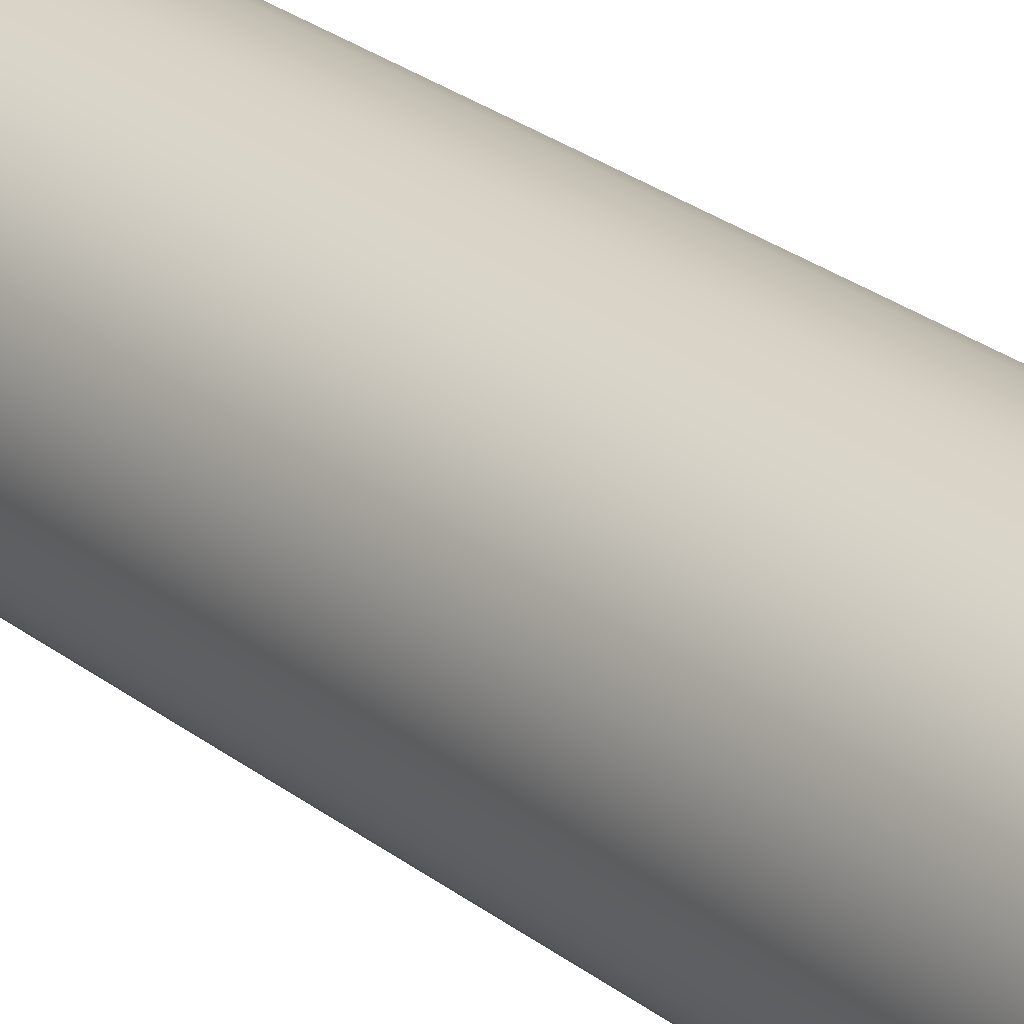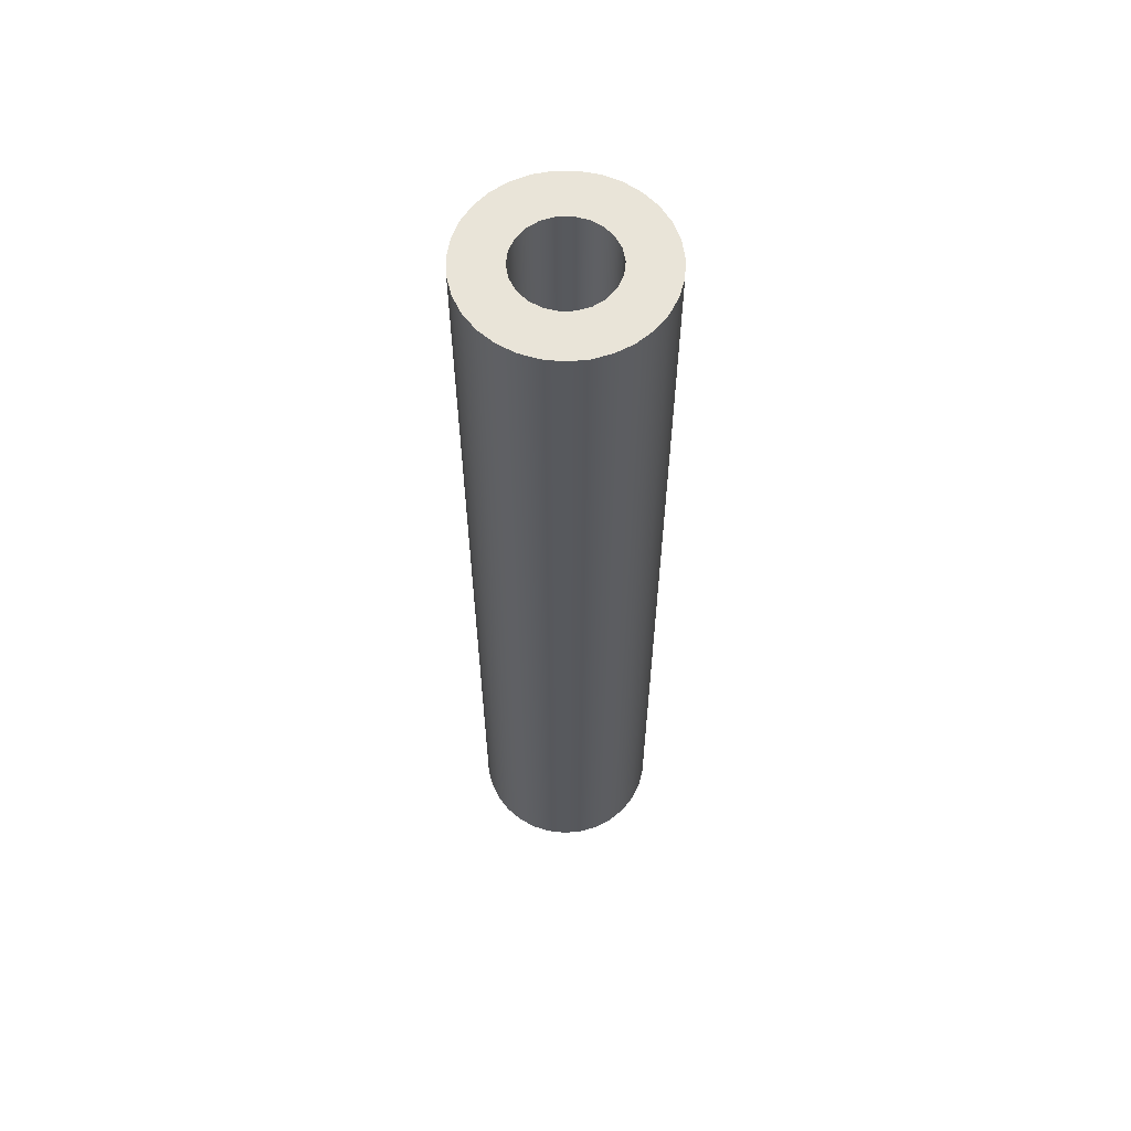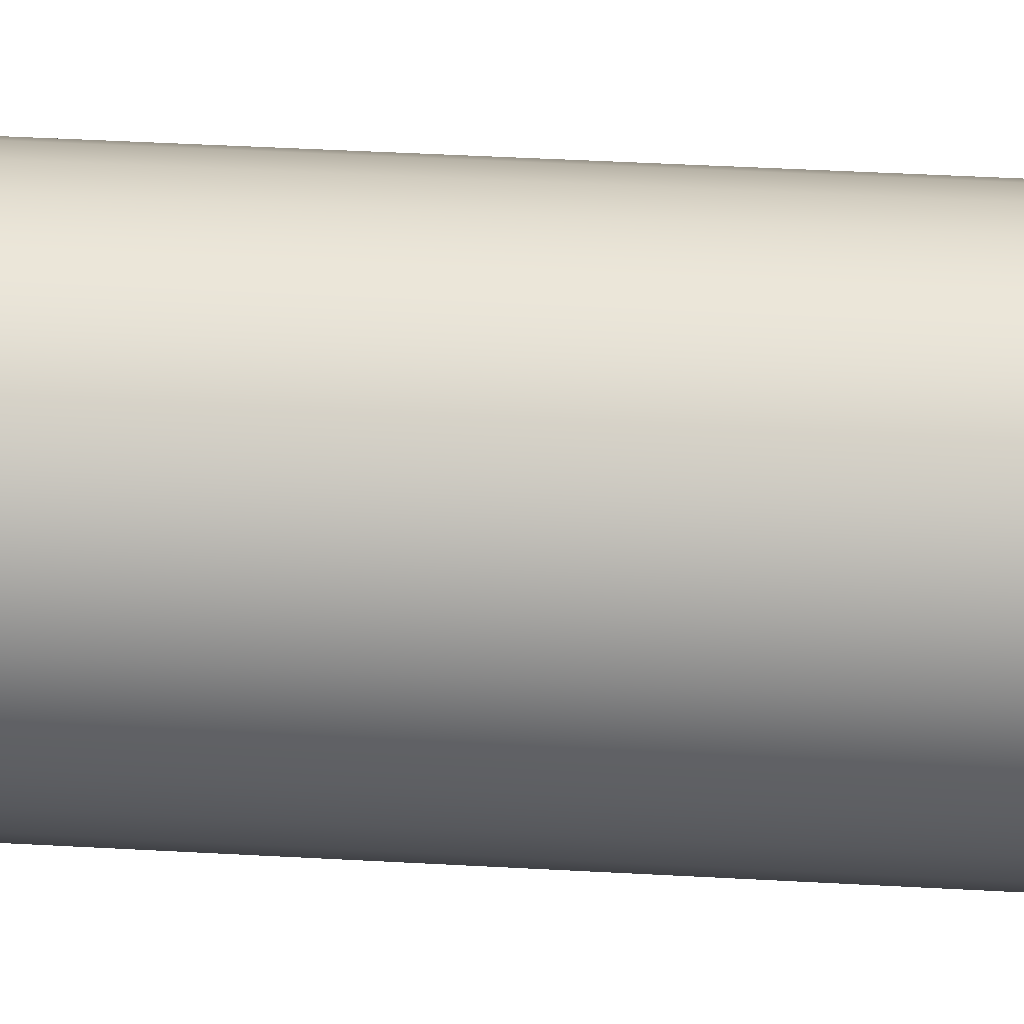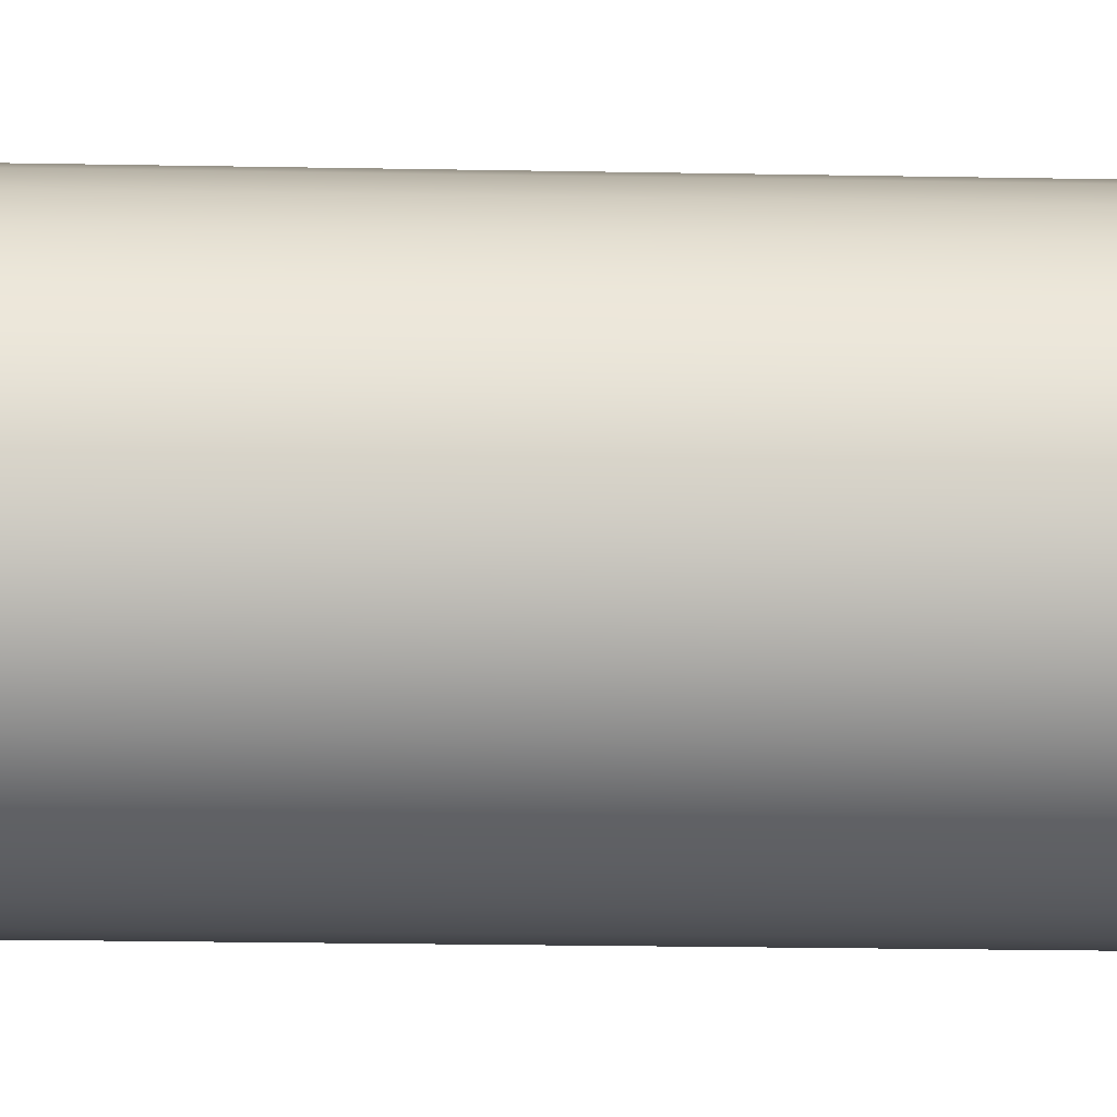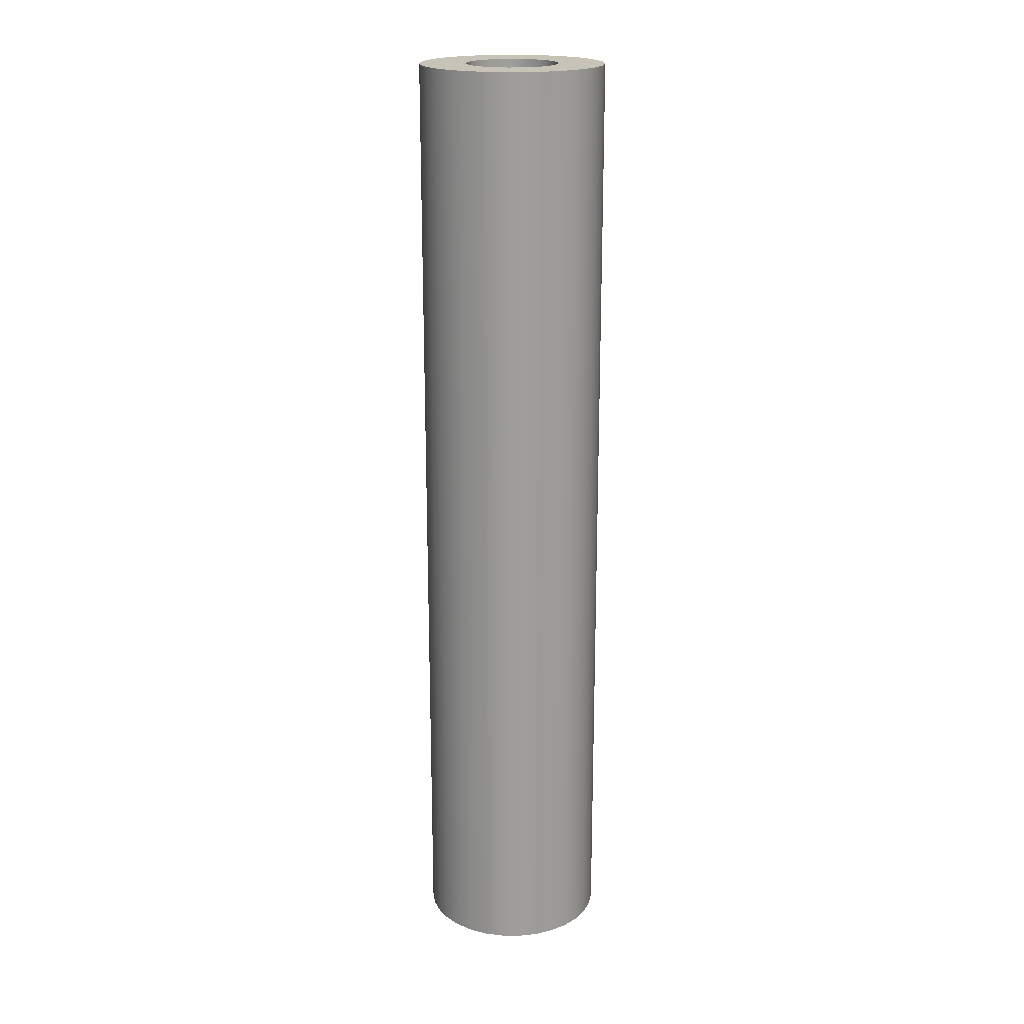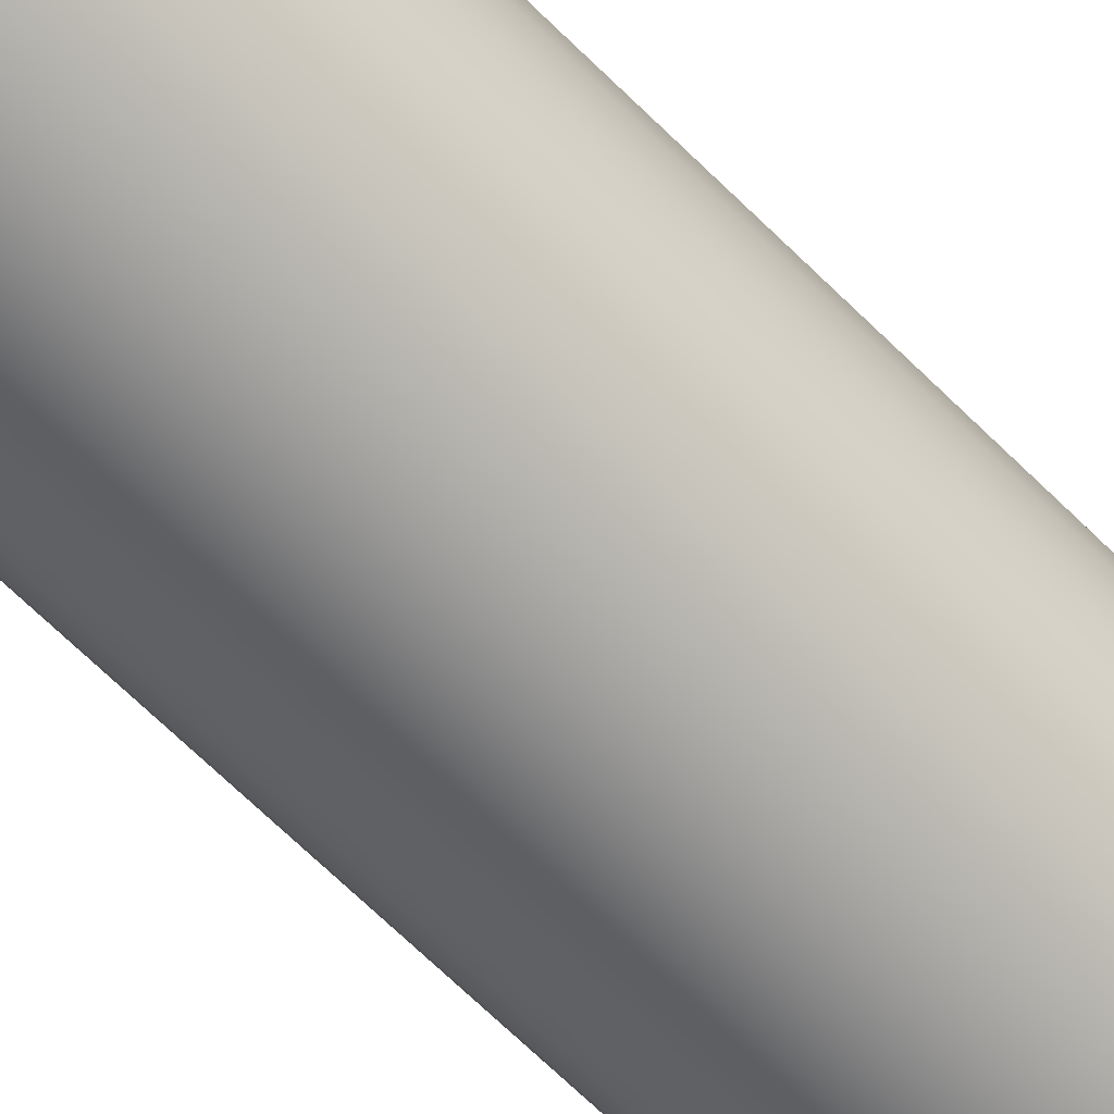
<metadata>
{"format":"obj","ext":"obj","renderer":"f3d","projection":"perspective","resolution":1024,"background":"white","views":[{"elev":25.3,"azim":141.6,"up":"+Z"},{"elev":60.6,"azim":14.9,"up":"+Y"},{"elev":32.3,"azim":94.8,"up":"+Z"},{"elev":-14.0,"azim":87.1,"up":"+Z"},{"elev":19.6,"azim":-2.3,"up":"+Y"},{"elev":-65.1,"azim":-135.2,"up":"+Z"}]}
</metadata>
<code>
v 0.2 2.95 -2.449e-17
v 0.1919 2.95 0.05635
v 0.1683 2.95 0.1081
v 0.131 2.95 0.1511
v 0.08308 2.95 0.1819
v 0.02846 2.95 0.198
v -0.02846 2.95 0.198
v -0.08308 2.95 0.1819
v -0.131 2.95 0.1511
v -0.1683 2.95 0.1081
v -0.1919 2.95 0.05635
v -0.2 2.95 0
v -0.1919 2.95 -0.05635
v -0.1683 2.95 -0.1081
v -0.131 2.95 -0.1511
v -0.08308 2.95 -0.1819
v -0.02846 2.95 -0.198
v 0.02846 2.95 -0.198
v 0.08308 2.95 -0.1819
v 0.131 2.95 -0.1511
v 0.1683 2.95 -0.1081
v 0.1919 2.95 -0.05635
v 0.2 4.1 -2.449e-17
v 0.1919 4.1 -0.05635
v 0.1683 4.1 -0.1081
v 0.131 4.1 -0.1511
v 0.08308 4.1 -0.1819
v 0.02846 4.1 -0.198
v -0.02846 4.1 -0.198
v -0.08308 4.1 -0.1819
v -0.131 4.1 -0.1511
v -0.1683 4.1 -0.1081
v -0.1919 4.1 -0.05635
v -0.2 4.1 0
v -0.1919 4.1 0.05635
v -0.1683 4.1 0.1081
v -0.131 4.1 0.1511
v -0.08308 4.1 0.1819
v -0.02846 4.1 0.198
v 0.02846 4.1 0.198
v 0.08308 4.1 0.1819
v 0.131 4.1 0.1511
v 0.1683 4.1 0.1081
v 0.1919 4.1 0.05635
v 0.2 2.95 -2.449e-17
v 0.2 4.1 -2.449e-17
v 0.2 2.95 -2.449e-17
v 0.1919 2.95 -0.05635
v 0.1683 2.95 -0.1081
v 0.131 2.95 -0.1511
v 0.08308 2.95 -0.1819
v 0.02846 2.95 -0.198
v -0.02846 2.95 -0.198
v -0.08308 2.95 -0.1819
v -0.131 2.95 -0.1511
v -0.1683 2.95 -0.1081
v -0.1919 2.95 -0.05635
v -0.2 2.95 0
v -0.1919 2.95 0.05635
v -0.1683 2.95 0.1081
v -0.131 2.95 0.1511
v -0.08308 2.95 0.1819
v -0.02846 2.95 0.198
v 0.02846 2.95 0.198
v 0.08308 2.95 0.1819
v 0.131 2.95 0.1511
v 0.1683 2.95 0.1081
v 0.1919 2.95 0.05635
v -0.4 4.1 4.899e-17
v -0.3918 4.1 -0.08052
v -0.3676 4.1 -0.1577
v -0.3283 4.1 -0.2285
v -0.2756 4.1 -0.2899
v -0.2116 4.1 -0.3395
v -0.1389 4.1 -0.3751
v -0.06057 4.1 -0.3954
v 0.02026 4.1 -0.3995
v 0.1003 4.1 -0.3872
v 0.1762 4.1 -0.3591
v 0.2448 4.1 -0.3163
v 0.3035 4.1 -0.2605
v 0.3497 4.1 -0.1941
v 0.3817 4.1 -0.1197
v 0.3979 4.1 -0.04047
v 0.3979 4.1 0.04047
v 0.3817 4.1 0.1197
v 0.3497 4.1 0.1941
v 0.3035 4.1 0.2605
v 0.2448 4.1 0.3163
v 0.1762 4.1 0.3591
v 0.1003 4.1 0.3872
v 0.02026 4.1 0.3995
v -0.06057 4.1 0.3954
v -0.1389 4.1 0.3751
v -0.2116 4.1 0.3395
v -0.2756 4.1 0.2899
v -0.3283 4.1 0.2285
v -0.3676 4.1 0.1577
v -0.3918 4.1 0.08052
v -0.4 0 4.899e-17
v -0.3918 0 0.08052
v -0.3676 0 0.1577
v -0.3283 0 0.2285
v -0.2756 0 0.2899
v -0.2116 0 0.3395
v -0.1389 0 0.3751
v -0.06057 0 0.3954
v 0.02026 0 0.3995
v 0.1003 0 0.3872
v 0.1762 0 0.3591
v 0.2448 0 0.3163
v 0.3035 0 0.2605
v 0.3497 0 0.1941
v 0.3817 0 0.1197
v 0.3979 0 0.04047
v 0.3979 0 -0.04047
v 0.3817 0 -0.1197
v 0.3497 0 -0.1941
v 0.3035 0 -0.2605
v 0.2448 0 -0.3163
v 0.1762 0 -0.3591
v 0.1003 0 -0.3872
v 0.02026 0 -0.3995
v -0.06057 0 -0.3954
v -0.1389 0 -0.3751
v -0.2116 0 -0.3395
v -0.2756 0 -0.2899
v -0.3283 0 -0.2285
v -0.3676 0 -0.1577
v -0.3918 0 -0.08052
v -0.4 0 4.899e-17
v -0.4 4.1 4.899e-17
v 0.2 4.1 -2.449e-17
v 0.1919 4.1 0.05635
v 0.1683 4.1 0.1081
v 0.131 4.1 0.1511
v 0.08308 4.1 0.1819
v 0.02846 4.1 0.198
v -0.02846 4.1 0.198
v -0.08308 4.1 0.1819
v -0.131 4.1 0.1511
v -0.1683 4.1 0.1081
v -0.1919 4.1 0.05635
v -0.2 4.1 0
v -0.1919 4.1 -0.05635
v -0.1683 4.1 -0.1081
v -0.131 4.1 -0.1511
v -0.08308 4.1 -0.1819
v -0.02846 4.1 -0.198
v 0.02846 4.1 -0.198
v 0.08308 4.1 -0.1819
v 0.131 4.1 -0.1511
v 0.1683 4.1 -0.1081
v 0.1919 4.1 -0.05635
v -0.4 4.1 4.899e-17
v -0.3918 4.1 0.08052
v -0.3676 4.1 0.1577
v -0.3283 4.1 0.2285
v -0.2756 4.1 0.2899
v -0.2116 4.1 0.3395
v -0.1389 4.1 0.3751
v -0.06057 4.1 0.3954
v 0.02026 4.1 0.3995
v 0.1003 4.1 0.3872
v 0.1762 4.1 0.3591
v 0.2448 4.1 0.3163
v 0.3035 4.1 0.2605
v 0.3497 4.1 0.1941
v 0.3817 4.1 0.1197
v 0.3979 4.1 0.04047
v 0.3979 4.1 -0.04047
v 0.3817 4.1 -0.1197
v 0.3497 4.1 -0.1941
v 0.3035 4.1 -0.2605
v 0.2448 4.1 -0.3163
v 0.1762 4.1 -0.3591
v 0.1003 4.1 -0.3872
v 0.02026 4.1 -0.3995
v -0.06057 4.1 -0.3954
v -0.1389 4.1 -0.3751
v -0.2116 4.1 -0.3395
v -0.2756 4.1 -0.2899
v -0.3283 4.1 -0.2285
v -0.3676 4.1 -0.1577
v -0.3918 4.1 -0.08052
v -0.4 0 4.899e-17
v -0.3918 0 -0.08052
v -0.3676 0 -0.1577
v -0.3283 0 -0.2285
v -0.2756 0 -0.2899
v -0.2116 0 -0.3395
v -0.1389 0 -0.3751
v -0.06057 0 -0.3954
v 0.02026 0 -0.3995
v 0.1003 0 -0.3872
v 0.1762 0 -0.3591
v 0.2448 0 -0.3163
v 0.3035 0 -0.2605
v 0.3497 0 -0.1941
v 0.3817 0 -0.1197
v 0.3979 0 -0.04047
v 0.3979 0 0.04047
v 0.3817 0 0.1197
v 0.3497 0 0.1941
v 0.3035 0 0.2605
v 0.2448 0 0.3163
v 0.1762 0 0.3591
v 0.1003 0 0.3872
v 0.02026 0 0.3995
v -0.06057 0 0.3954
v -0.1389 0 0.3751
v -0.2116 0 0.3395
v -0.2756 0 0.2899
v -0.3283 0 0.2285
v -0.3676 0 0.1577
v -0.3918 0 0.08052
g dc320474-e32d-11ea-99b7-54bf646e7e1f
f 2 44 1
f 1 44 46
f 45 23 22
f 22 23 24
f 22 24 21
f 21 24 25
f 21 25 20
f 20 25 26
f 20 26 19
f 19 26 27
f 19 27 18
f 18 27 28
f 18 28 17
f 17 28 29
f 17 29 16
f 16 29 30
f 16 30 15
f 15 30 31
f 15 31 14
f 14 31 32
f 14 32 13
f 13 32 33
f 13 33 12
f 12 33 34
f 12 34 11
f 11 34 35
f 11 35 10
f 10 35 36
f 10 36 9
f 9 36 37
f 9 37 8
f 8 37 38
f 8 38 7
f 7 38 39
f 7 39 6
f 6 39 40
f 6 40 5
f 5 40 41
f 5 41 4
f 4 41 42
f 4 42 3
f 3 42 43
f 3 43 2
f 2 43 44
g dc3315d0-e32d-11ea-8623-54bf646e7e1f
f 48 57 47
f 47 57 58
f 47 58 68
f 68 58 59
f 68 59 67
f 67 59 60
f 67 60 66
f 66 60 61
f 66 61 65
f 65 61 62
f 65 62 64
f 64 62 63
f 57 48 56
f 56 48 49
f 56 49 55
f 55 49 50
f 55 50 54
f 54 50 51
f 54 51 53
f 53 51 52
g dbe4f9f8-e32d-11ea-a391-54bf646e7e1f
f 70 130 69
f 69 130 131
f 132 100 99
f 99 100 101
f 99 101 98
f 98 101 102
f 98 102 97
f 97 102 103
f 97 103 96
f 96 103 104
f 96 104 95
f 95 104 105
f 95 105 94
f 94 105 106
f 94 106 93
f 93 106 107
f 93 107 92
f 92 107 108
f 92 108 91
f 91 108 109
f 91 109 90
f 90 109 110
f 90 110 89
f 89 110 111
f 89 111 88
f 88 111 112
f 88 112 87
f 87 112 113
f 87 113 86
f 86 113 114
f 86 114 85
f 85 114 115
f 85 115 84
f 84 115 116
f 84 116 83
f 83 116 117
f 83 117 82
f 82 117 118
f 82 118 81
f 81 118 119
f 81 119 80
f 80 119 120
f 80 120 79
f 79 120 121
f 79 121 78
f 78 121 122
f 78 122 77
f 77 122 123
f 77 123 76
f 76 123 124
f 76 124 75
f 75 124 125
f 75 125 74
f 74 125 126
f 74 126 73
f 73 126 127
f 73 127 72
f 72 127 128
f 72 128 71
f 71 128 129
f 71 129 70
f 70 129 130
g dbe5e450-e32d-11ea-8beb-54bf646e7e1f
f 134 170 133
f 133 170 171
f 133 171 154
f 154 171 172
f 154 172 173
f 135 168 134
f 134 168 169
f 134 169 170
f 168 135 167
f 167 135 136
f 167 136 166
f 166 136 137
f 166 137 165
f 165 137 164
f 164 137 138
f 164 138 163
f 163 138 139
f 163 139 162
f 162 139 161
f 161 139 140
f 161 140 160
f 160 140 141
f 160 141 159
f 159 141 142
f 159 142 158
f 158 142 157
f 157 142 143
f 157 143 156
f 156 143 144
f 156 144 155
f 155 144 185
f 185 144 145
f 185 145 184
f 184 145 146
f 184 146 183
f 183 146 182
f 182 146 147
f 182 147 181
f 181 147 148
f 181 148 180
f 180 148 149
f 180 149 179
f 179 149 178
f 178 149 150
f 178 150 177
f 177 150 151
f 177 151 176
f 176 151 175
f 175 151 152
f 175 152 174
f 174 152 153
f 174 153 173
f 173 153 154
g dbe6ce9e-e32d-11ea-83db-54bf646e7e1f
f 187 201 186
f 186 201 202
f 186 202 216
f 216 202 203
f 216 203 215
f 215 203 204
f 215 204 214
f 214 204 205
f 214 205 213
f 213 205 206
f 213 206 212
f 212 206 207
f 212 207 211
f 211 207 208
f 211 208 210
f 210 208 209
f 201 187 200
f 200 187 188
f 200 188 199
f 199 188 189
f 199 189 198
f 198 189 190
f 198 190 197
f 197 190 191
f 197 191 196
f 196 191 192
f 196 192 195
f 195 192 193
f 195 193 194

</code>
